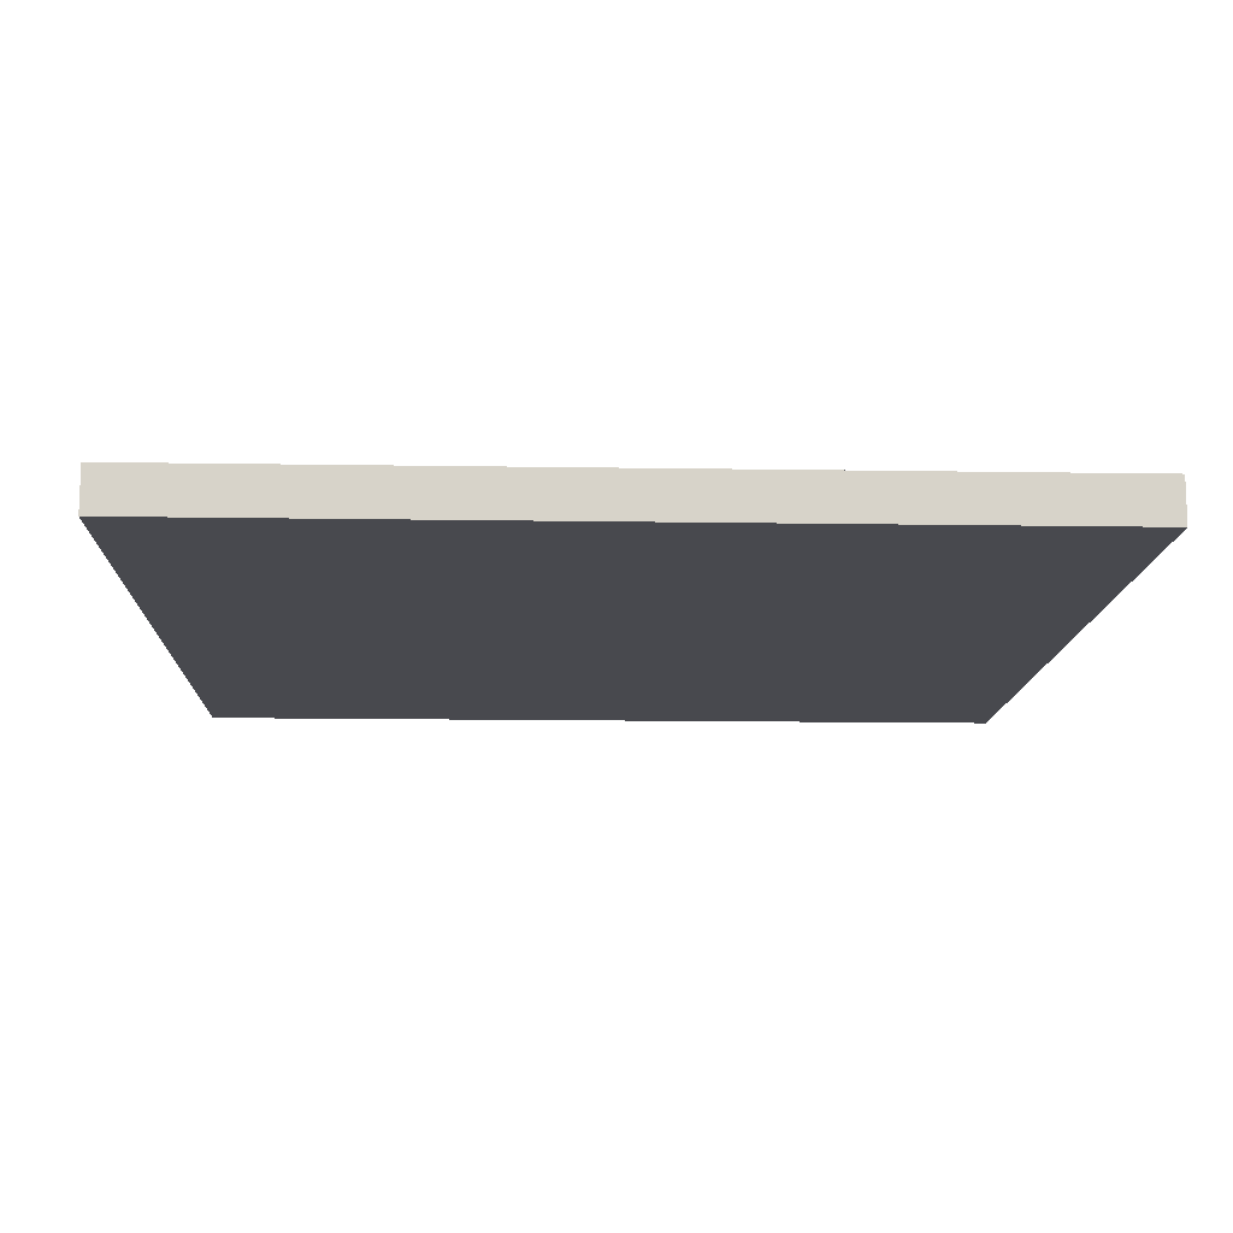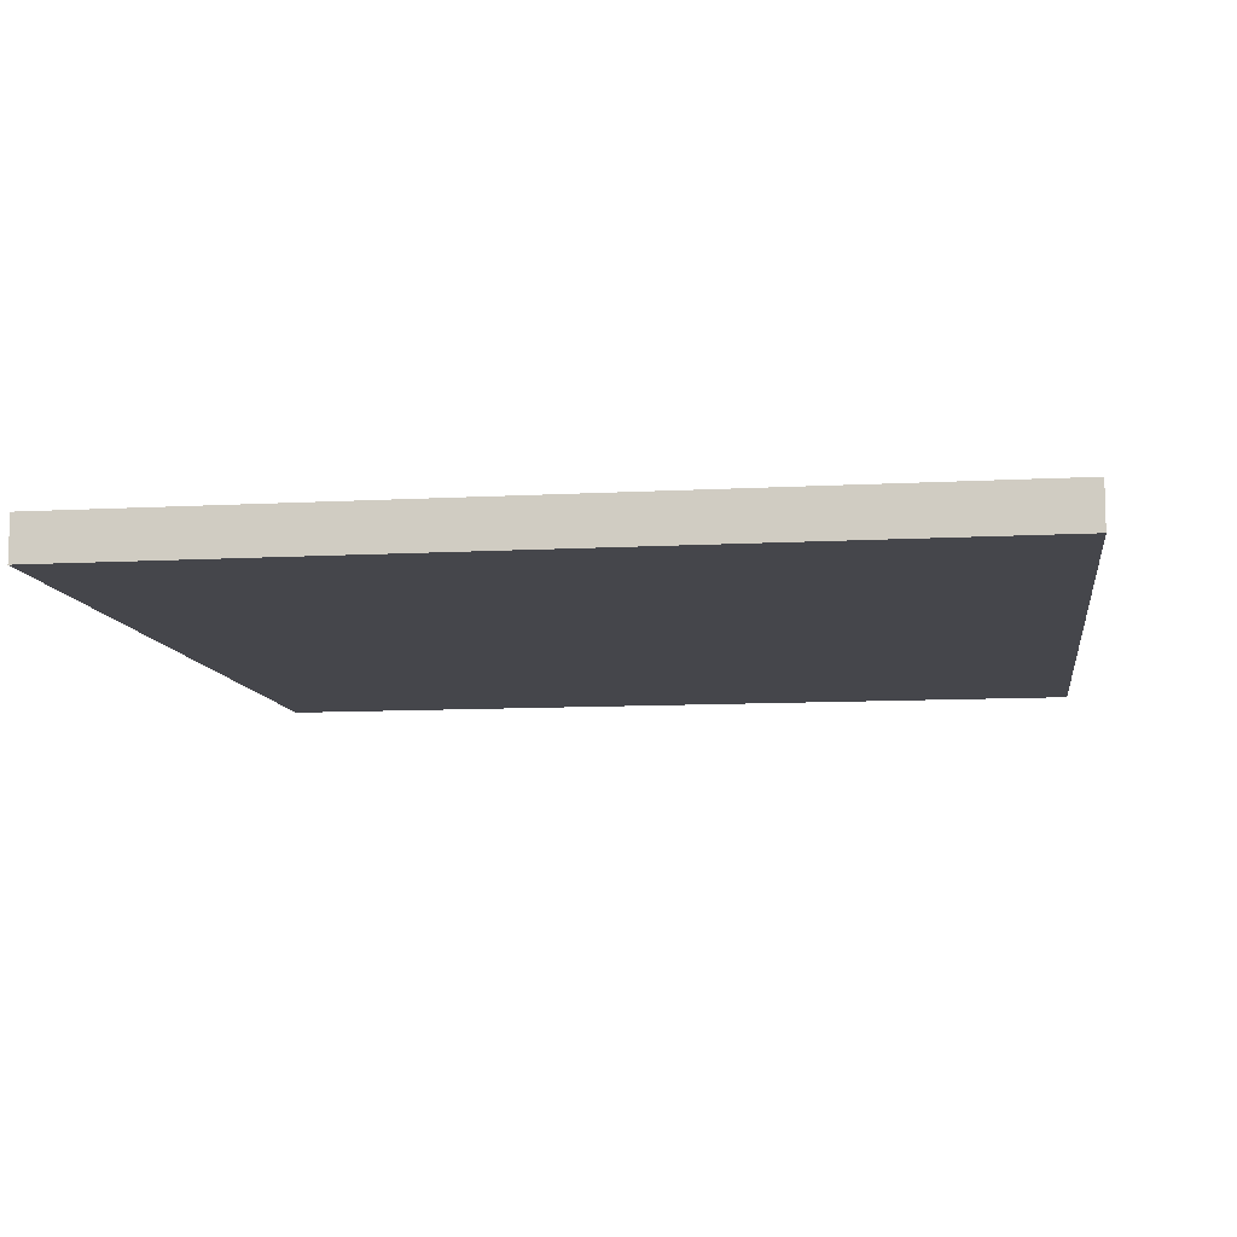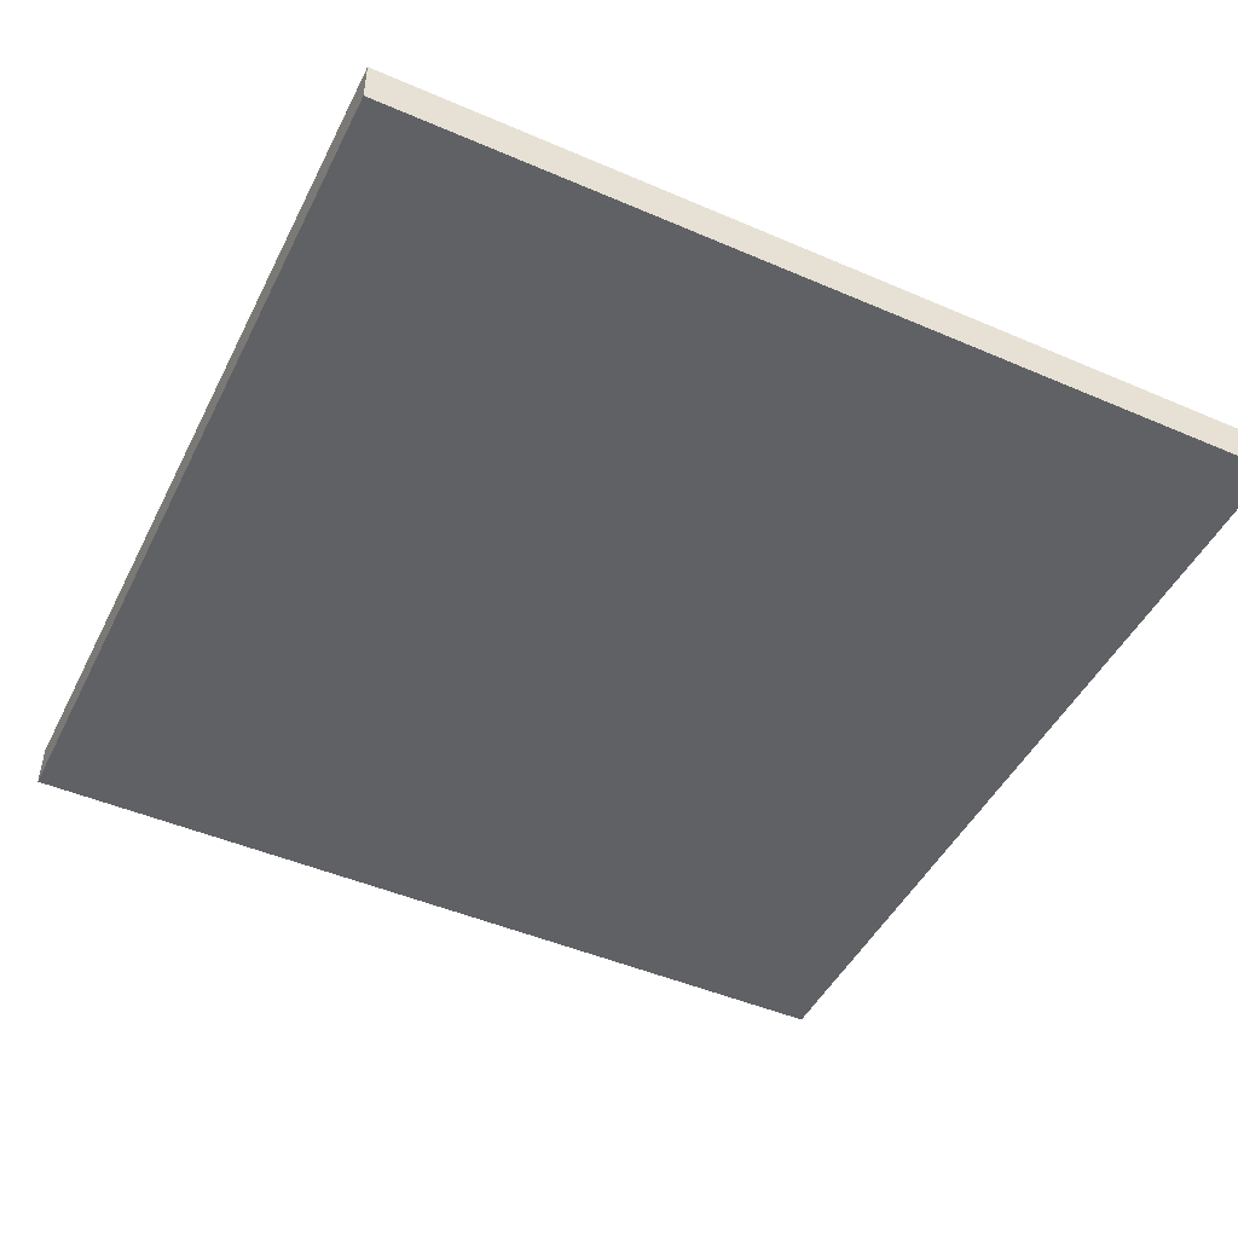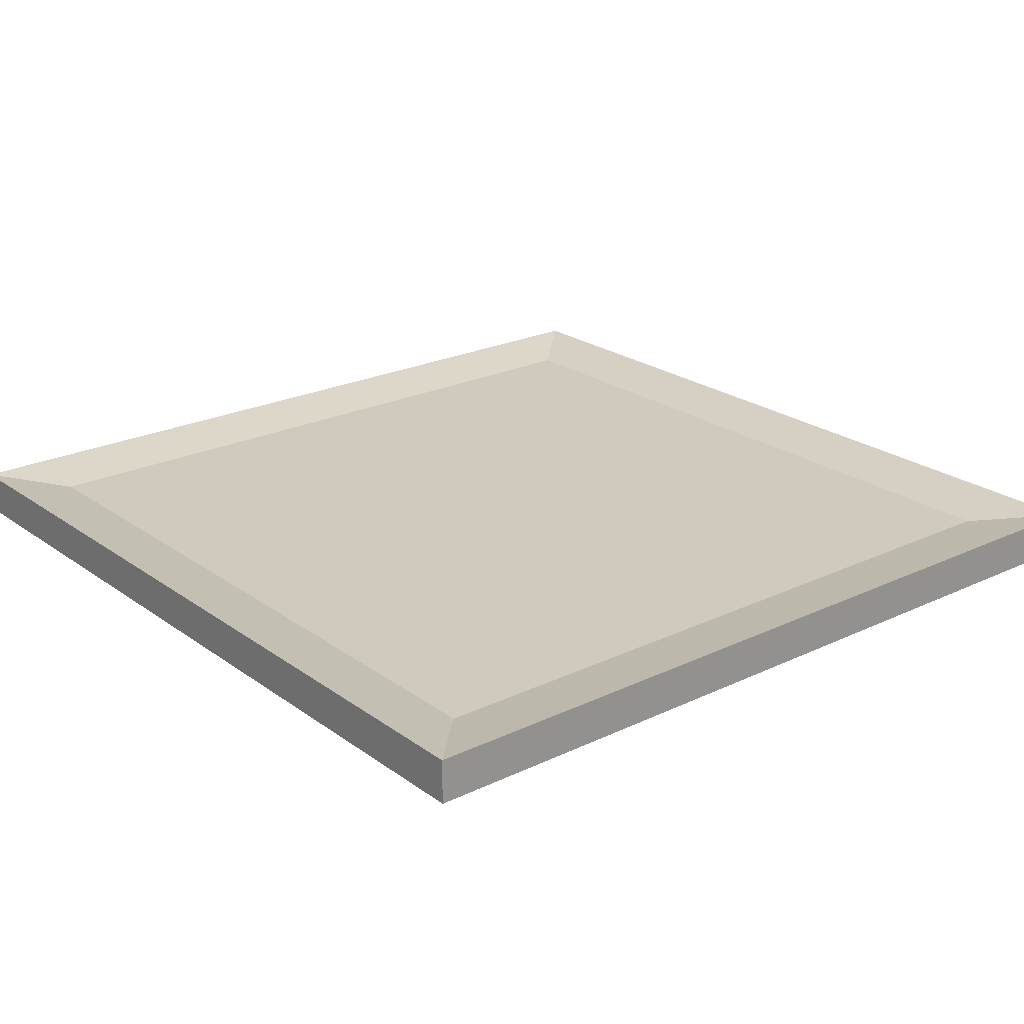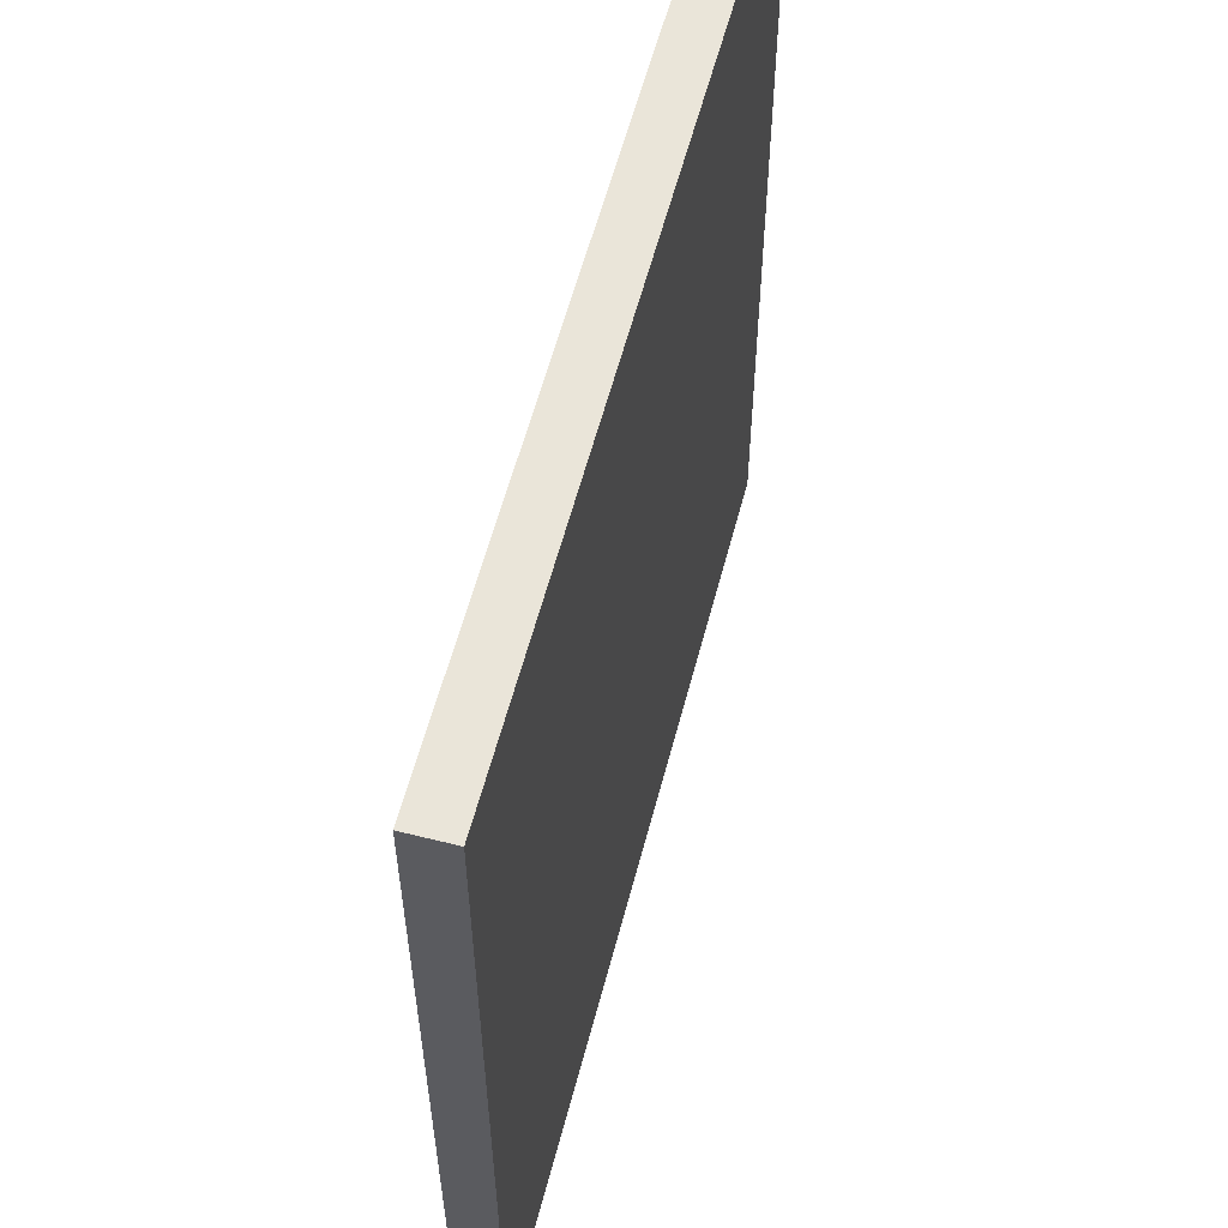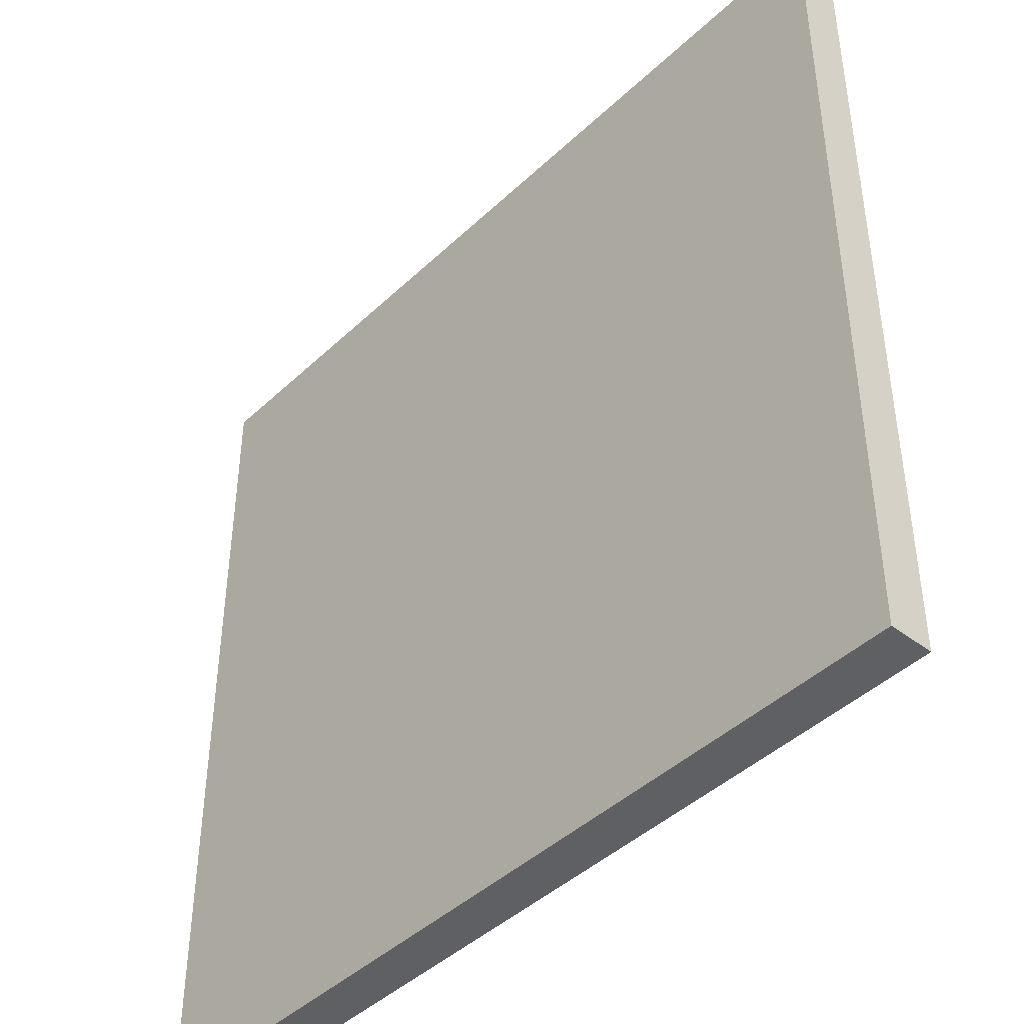
<metadata>
{"format":"obj","ext":"obj","renderer":"f3d","projection":"perspective","resolution":1024,"background":"white","views":[{"elev":-12.7,"azim":177.8,"up":"+Y"},{"elev":-10.1,"azim":98.1,"up":"+Y"},{"elev":-47.3,"azim":-115.9,"up":"+Y"},{"elev":22.8,"azim":-39.3,"up":"+Y"},{"elev":58.6,"azim":-75.4,"up":"+Z"},{"elev":-43.6,"azim":47.8,"up":"+Z"}]}
</metadata>
<code>
o Plane
v -1.003 0.002036 1.008
v 0.9973 0.002036 1.008
v -1.003 0.002036 -0.9917
v 0.9973 0.002036 -0.9917
v -1.003 0.1028 1.008
v 0.9973 0.1028 1.008
v -1.003 0.1028 -0.9917
v 0.9973 0.1028 -0.9917
v -0.8499 0.0782 0.8493
v 0.8321 0.0782 0.8493
v -0.8499 0.0782 -0.8328
v 0.8321 0.0782 -0.8328
f 1 3 4 2
f 6 8 12 10
f 2 4 8 6
f 3 1 5 7
f 4 3 7 8
f 1 2 6 5
f 7 5 9 11
f 8 7 11 12
f 5 6 10 9
f 9 10 12 11

</code>
